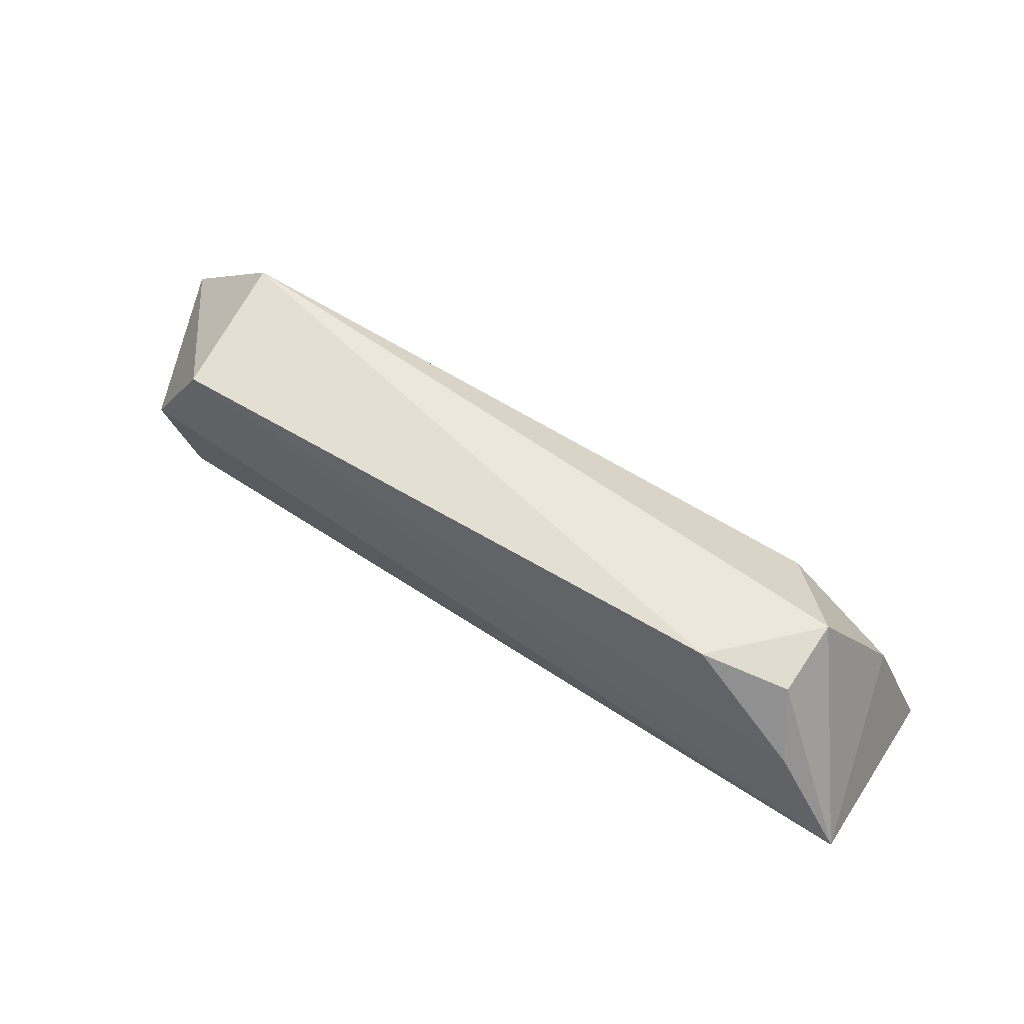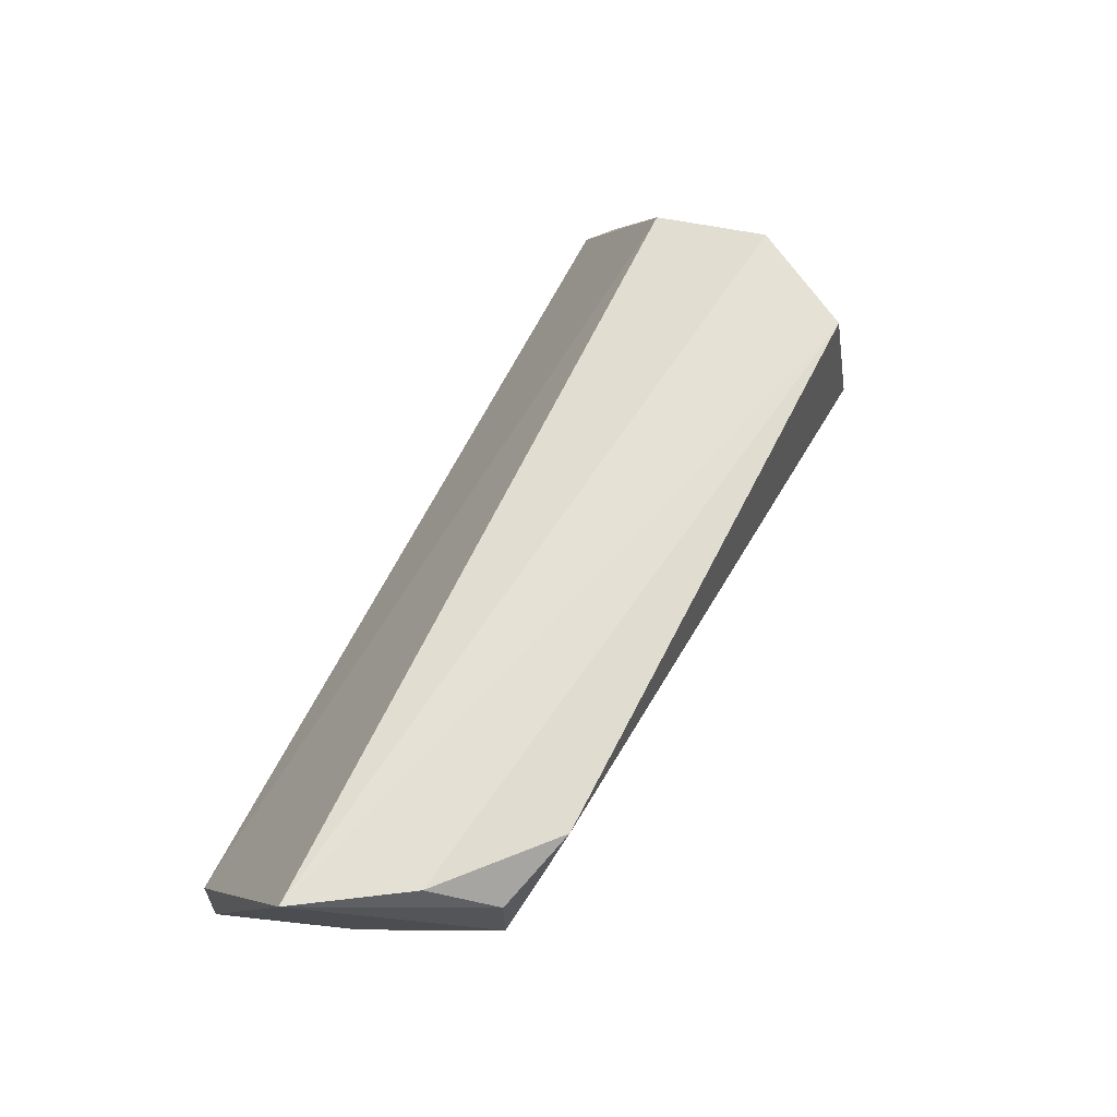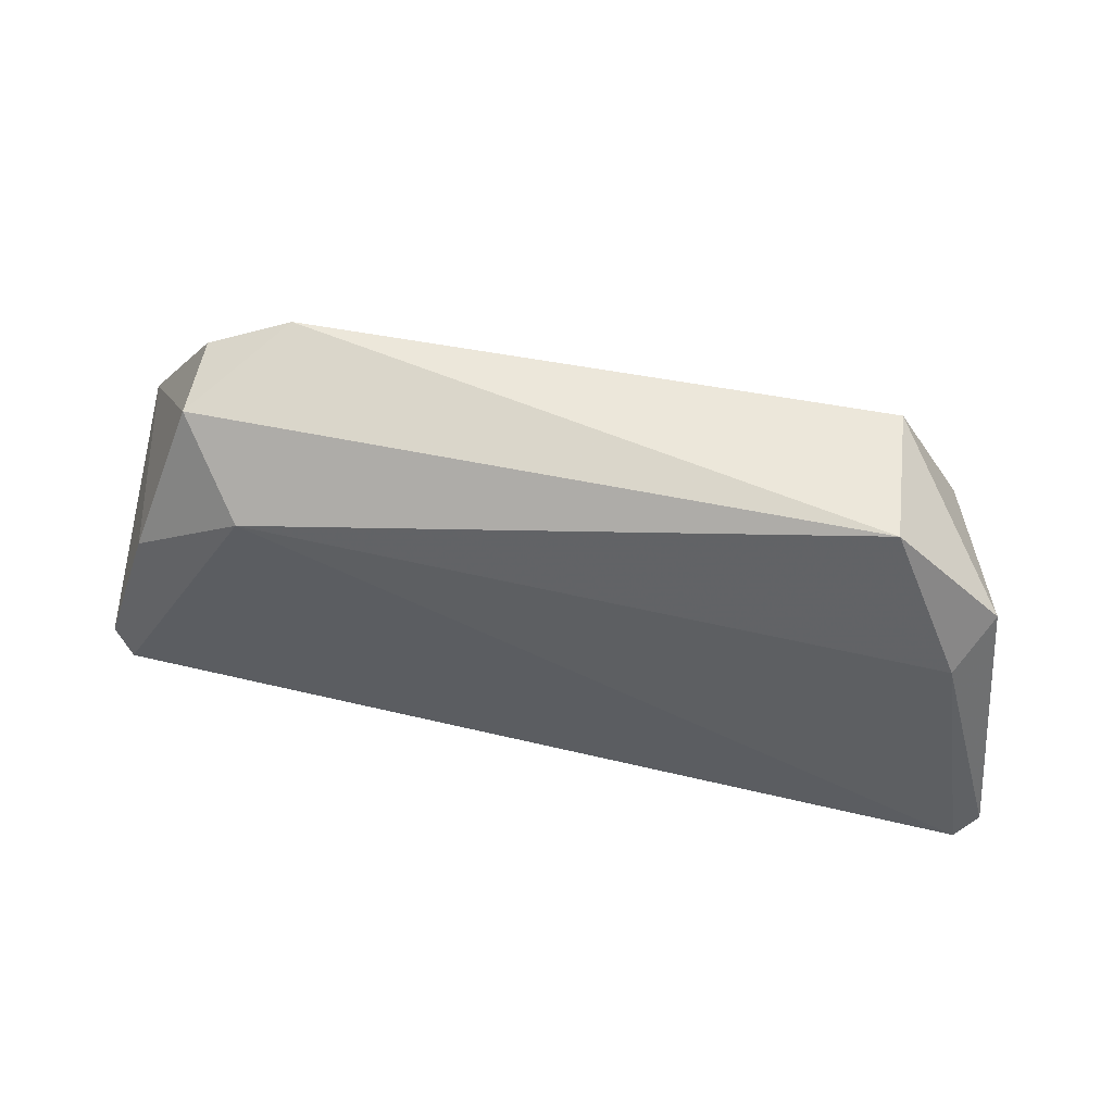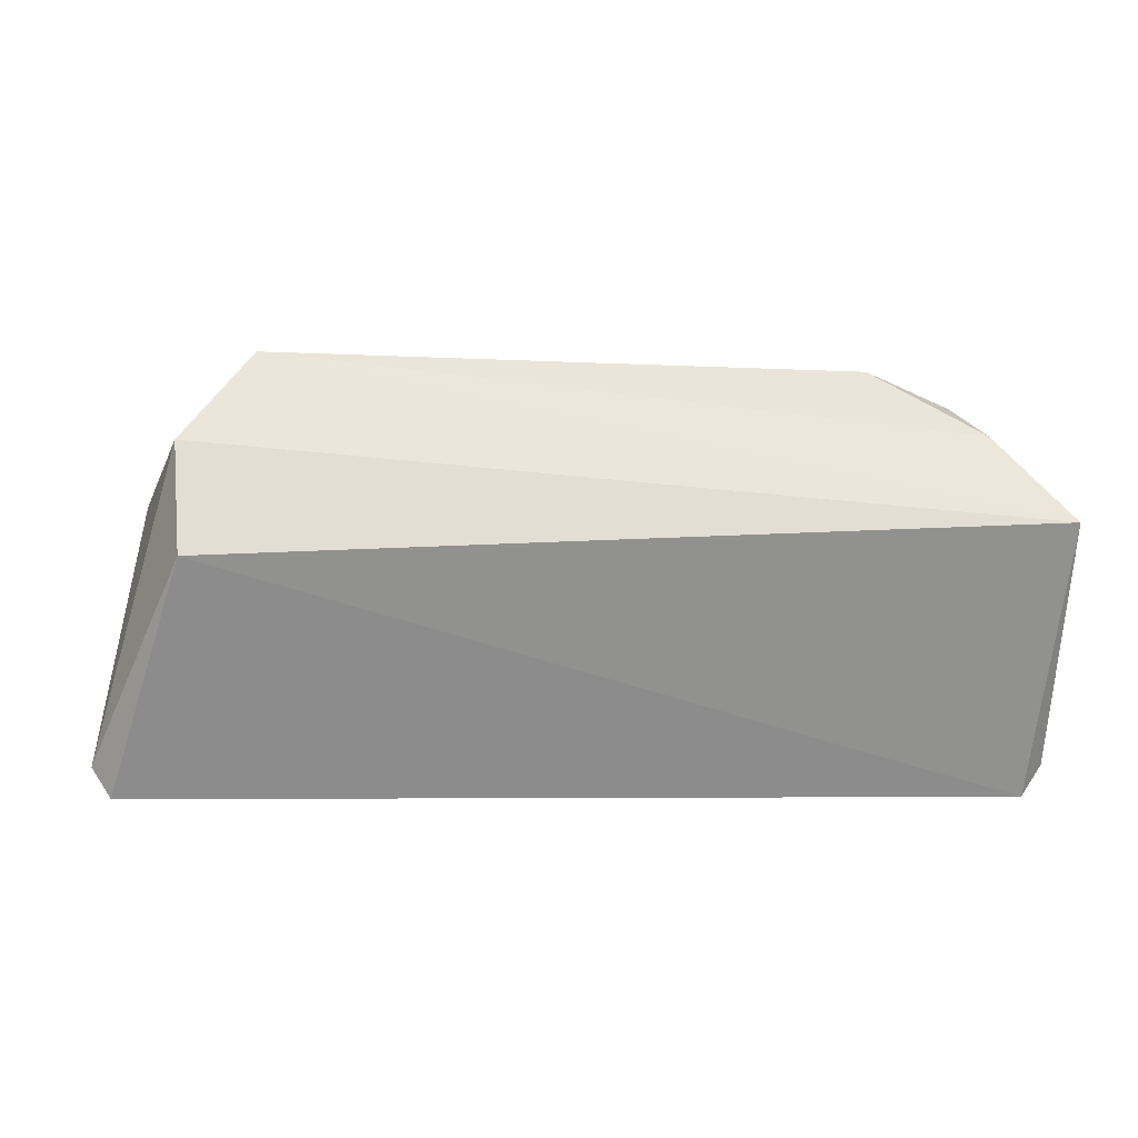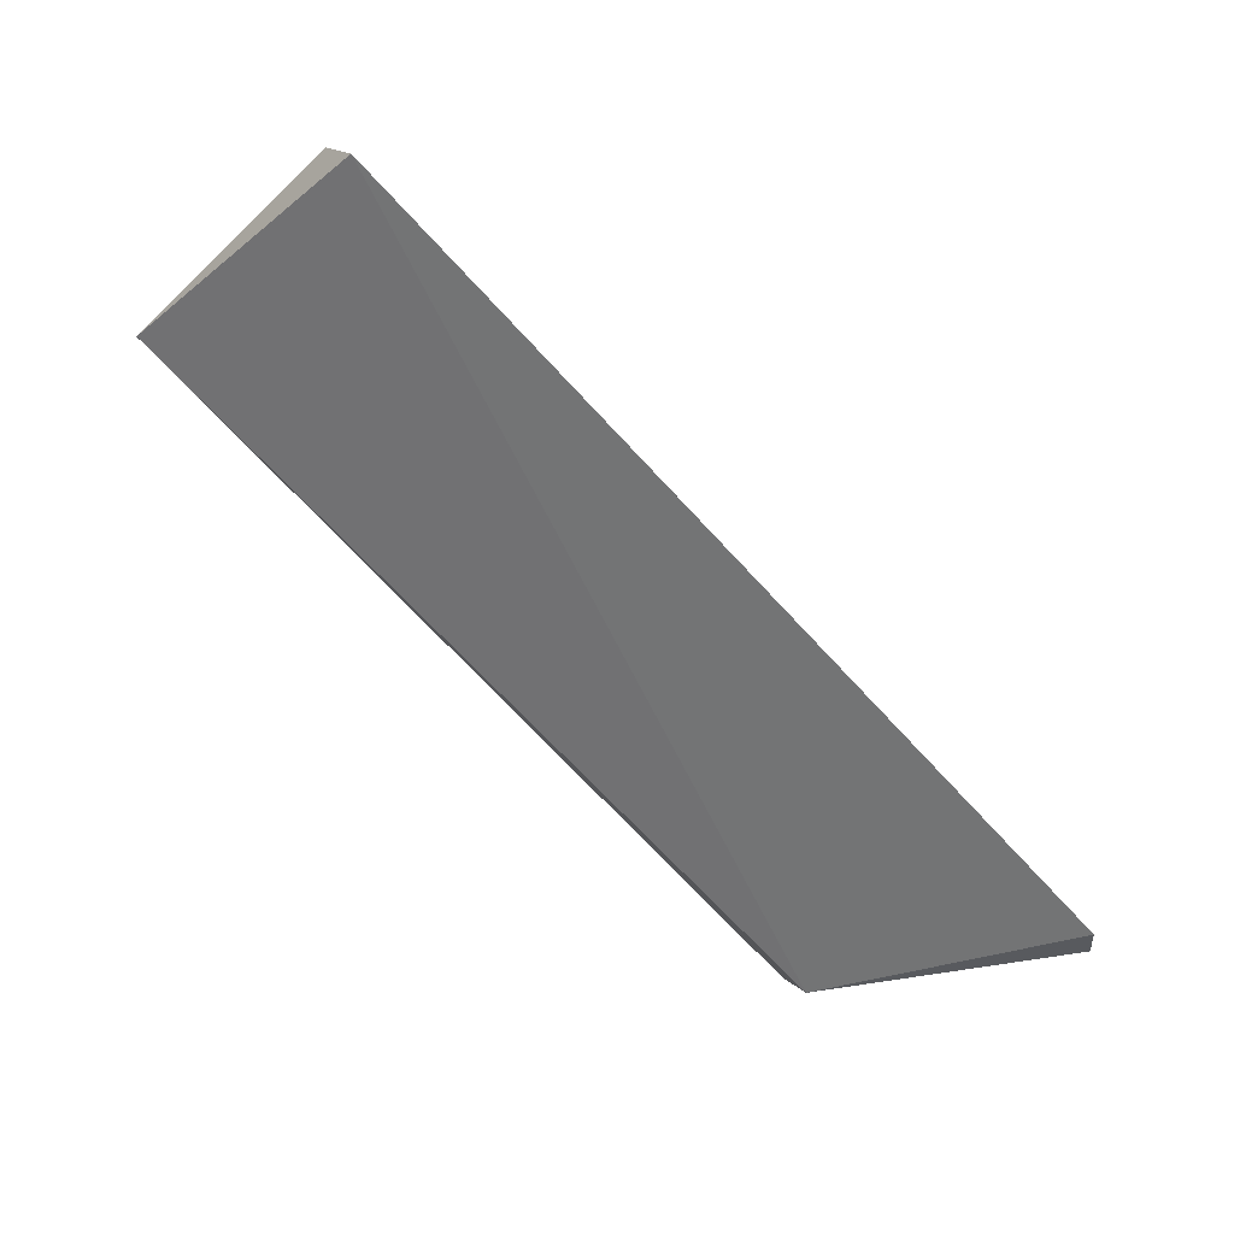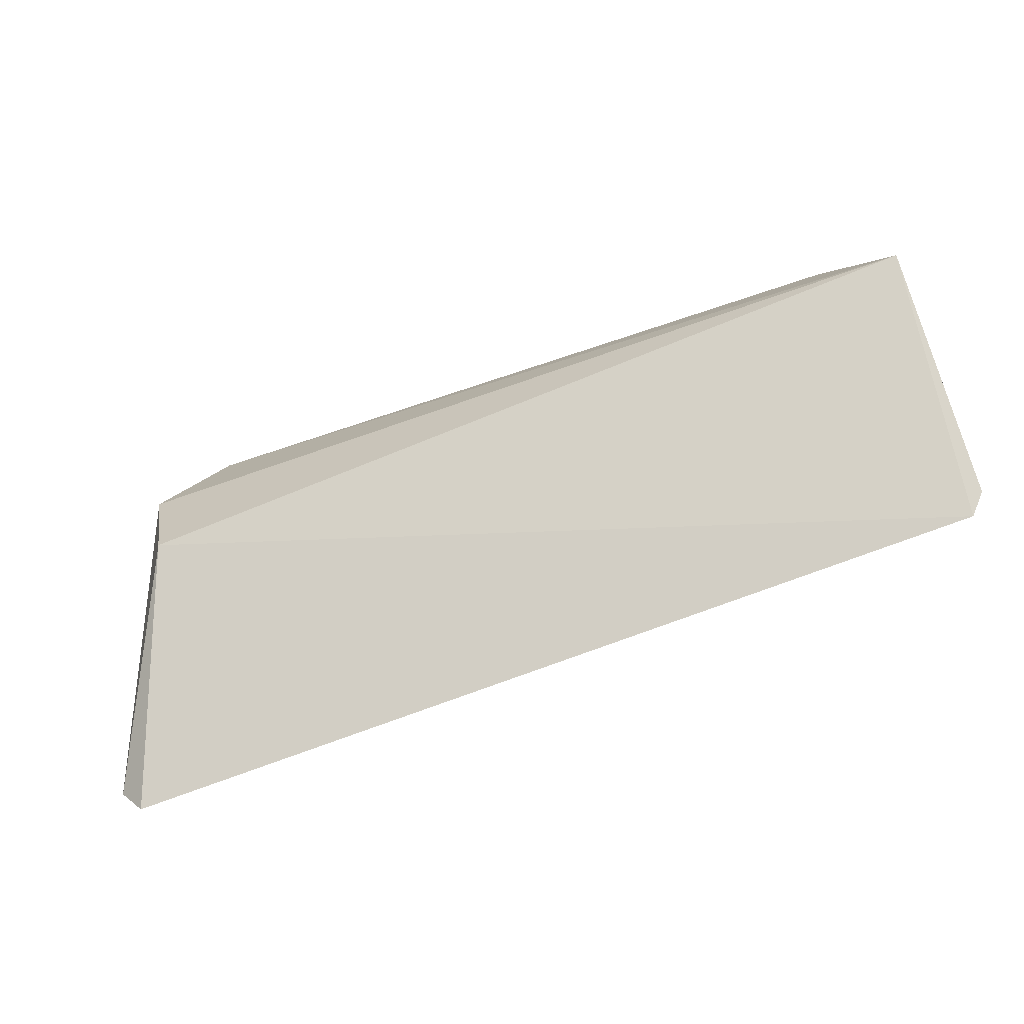
<metadata>
{"format":"obj","ext":"obj","renderer":"f3d","projection":"perspective","resolution":1024,"background":"white","views":[{"elev":57.6,"azim":33.2,"up":"+Y"},{"elev":64.9,"azim":116.1,"up":"+Z"},{"elev":62.1,"azim":-167.3,"up":"+Y"},{"elev":-36.8,"azim":0.0,"up":"+Y"},{"elev":-79.7,"azim":132.8,"up":"+Y"},{"elev":-79.1,"azim":19.4,"up":"+Y"}]}
</metadata>
<code>
v 0.07028 0.05189 0.1374
v 0.07333 0.05608 0.1394
v 0.07453 0.07288 0.1752
v -0.04112 0.1045 0.1754
v -0.04325 0.1074 0.1543
v -0.06246 0.05241 0.1357
v 0.04984 0.09006 0.1449
v -0.04948 0.07056 0.1707
v -0.05931 0.09353 0.1527
v -0.05487 0.08742 0.1456
v 0.06024 0.09867 0.157
v -0.05123 0.08812 0.1749
v -0.06551 0.05661 0.1378
v 0.06696 0.07762 0.1449
v 0.04799 0.1027 0.173
v 0.06407 0.08879 0.1746
v 0.06024 0.09867 0.1692
f 1 2 3
f 7 1 6
f 8 6 1
f 8 1 3
f 9 4 5
f 10 7 6
f 10 5 7
f 10 9 5
f 11 7 5
f 12 8 3
f 12 3 4
f 12 4 9
f 13 10 6
f 13 9 10
f 13 12 9
f 13 6 8
f 13 8 12
f 14 11 3
f 14 3 2
f 14 7 11
f 14 2 1
f 14 1 7
f 15 11 5
f 15 5 4
f 16 15 4
f 16 4 3
f 17 16 3
f 17 3 11
f 17 11 15
f 17 15 16

</code>
